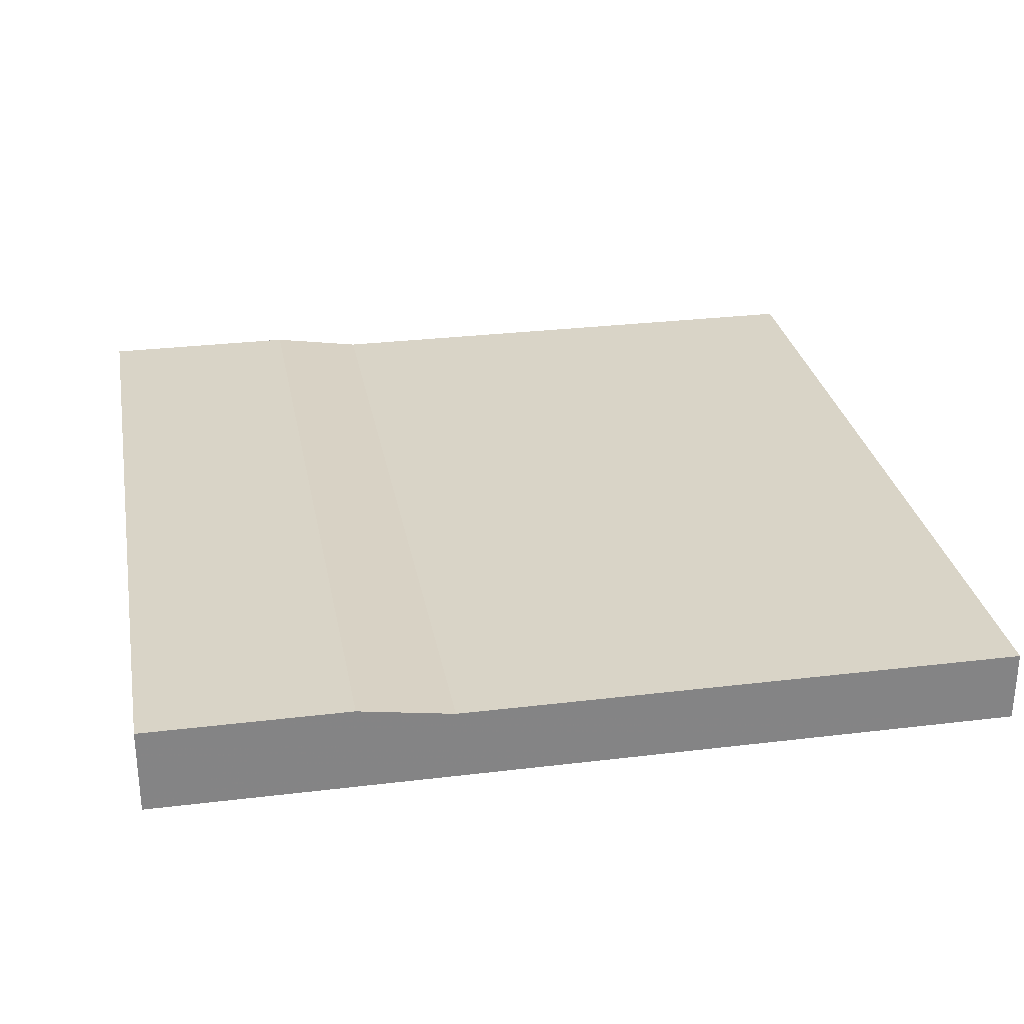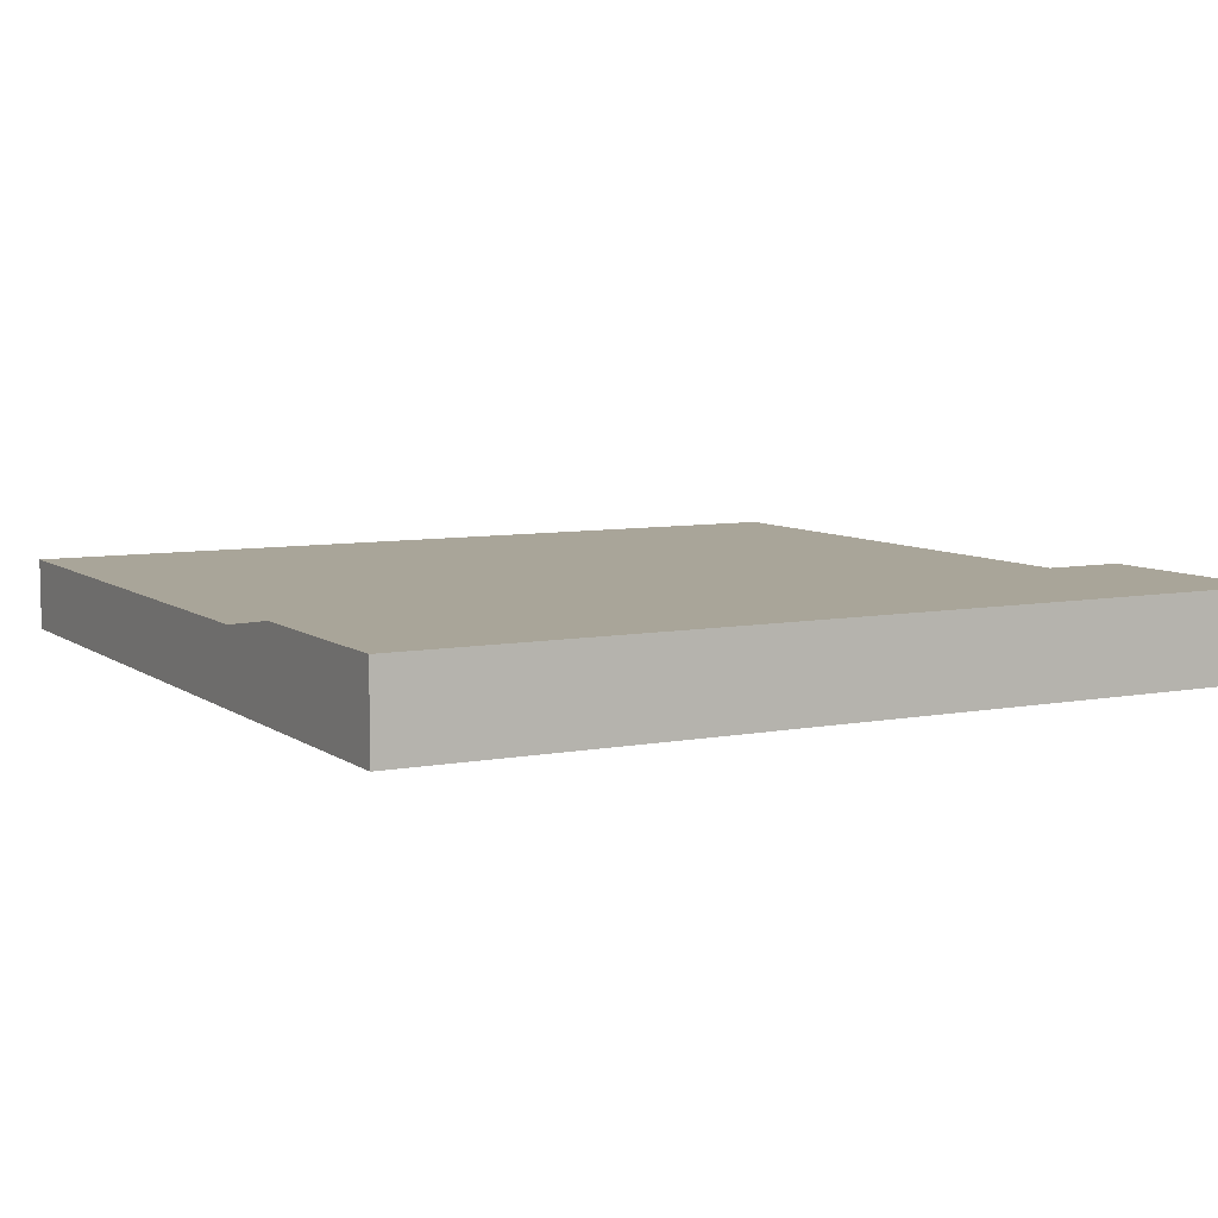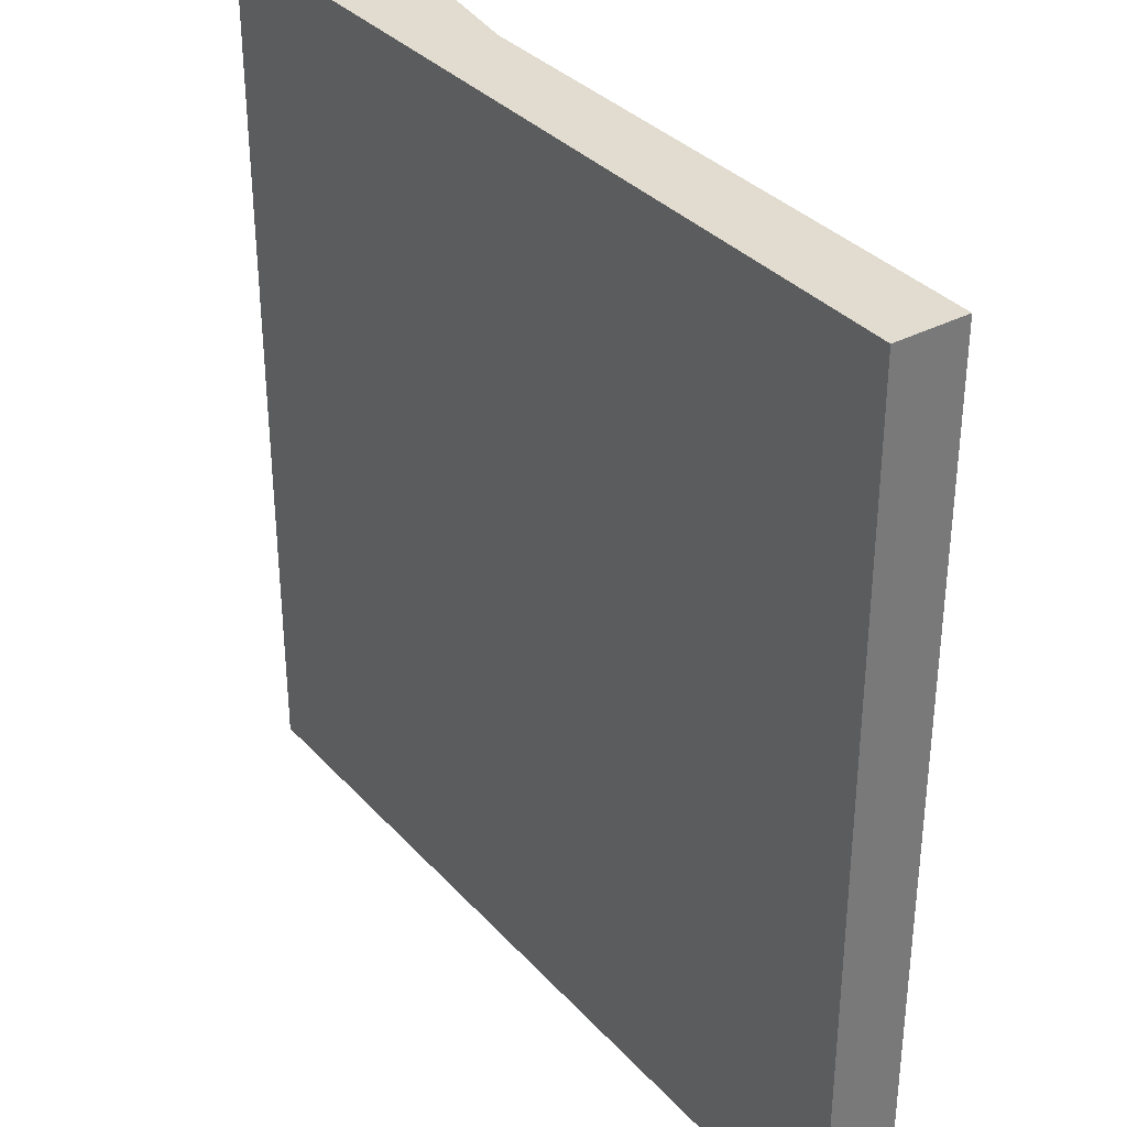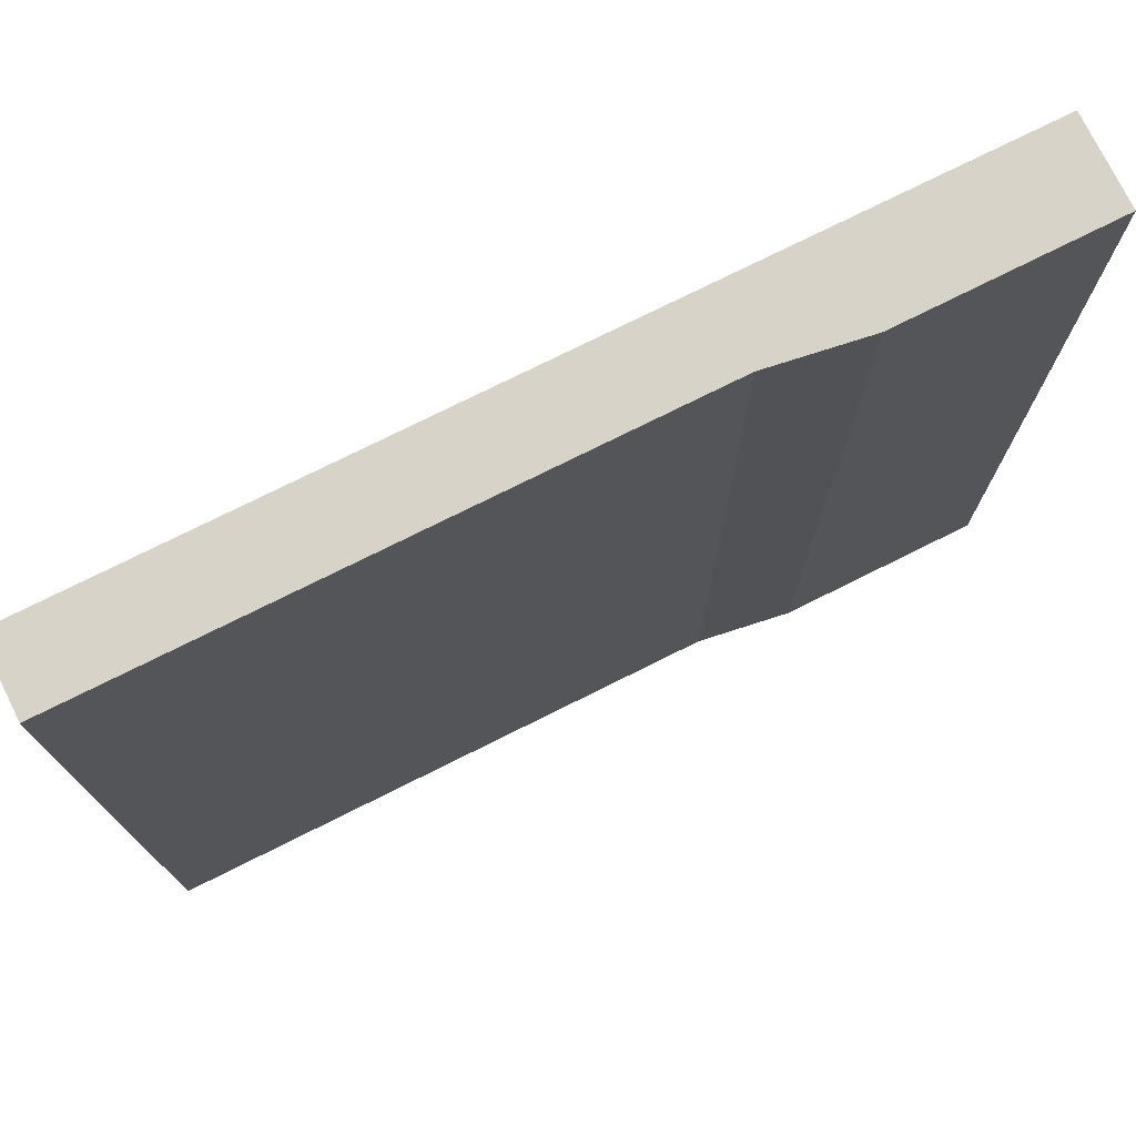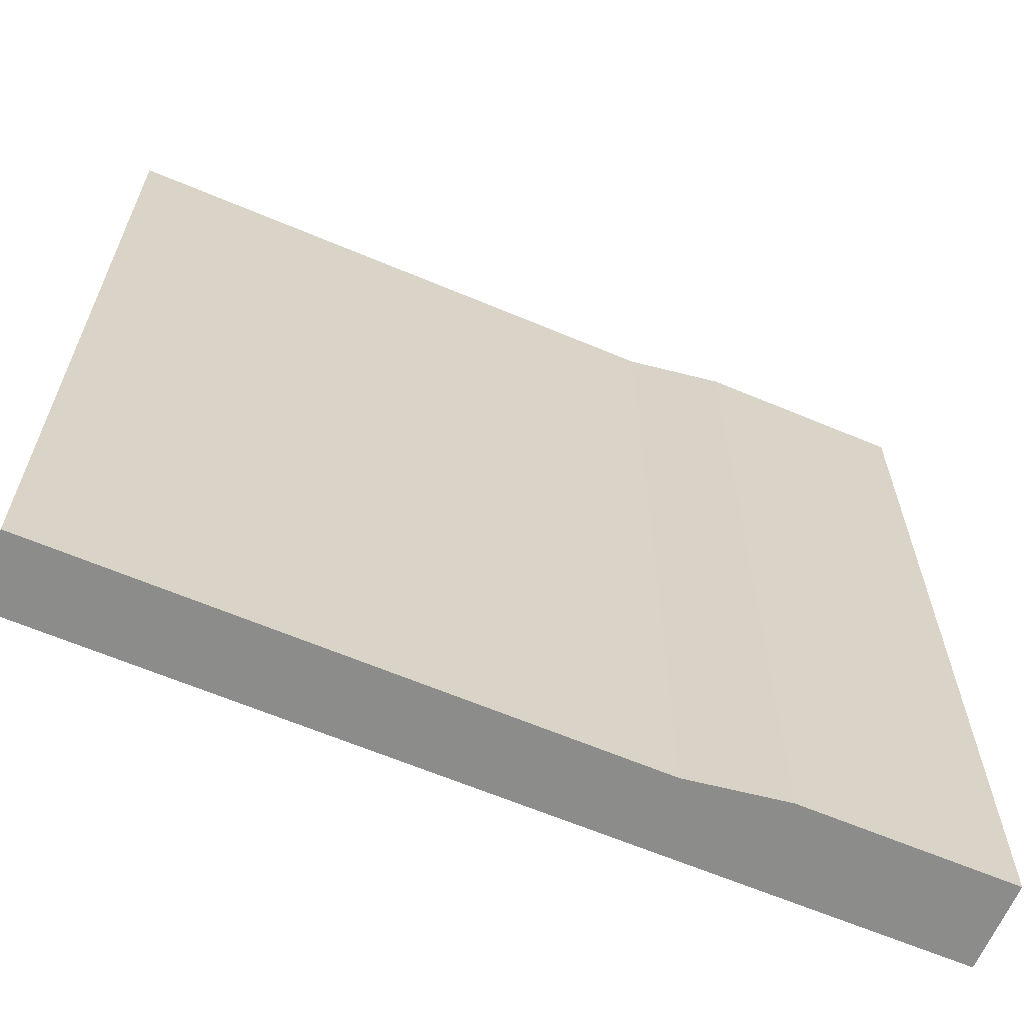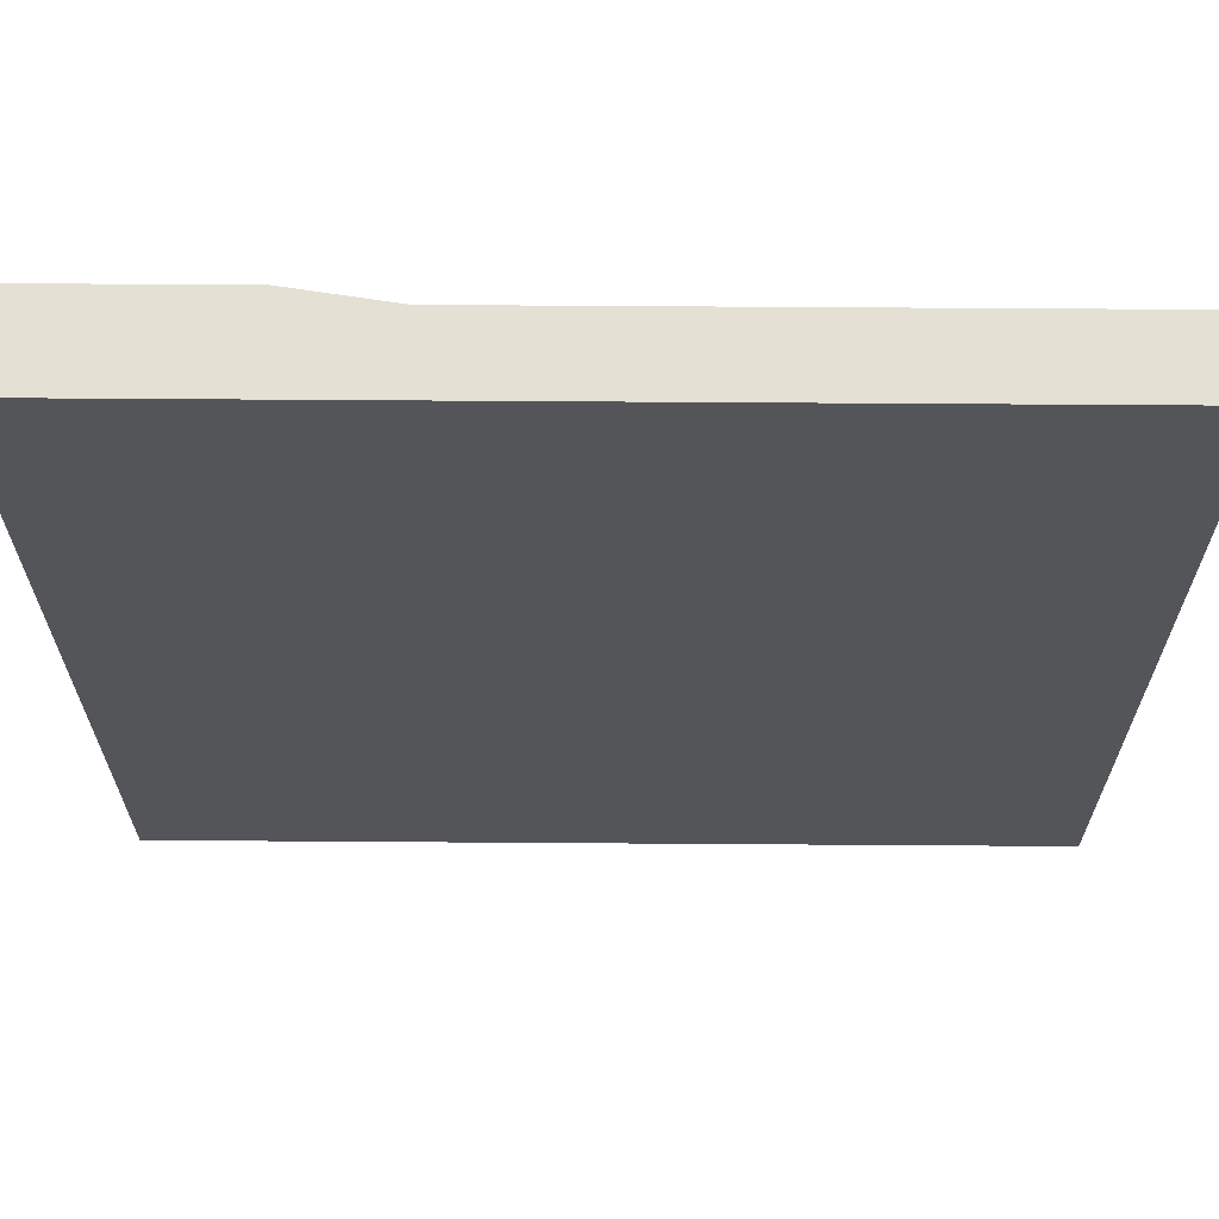
<metadata>
{"format":"obj","ext":"obj","renderer":"f3d","projection":"perspective","resolution":1024,"background":"white","views":[{"elev":28.8,"azim":-10.3,"up":"+Y"},{"elev":7.4,"azim":-118.5,"up":"+Y"},{"elev":34.3,"azim":54.6,"up":"+Z"},{"elev":75.8,"azim":153.5,"up":"+Z"},{"elev":-64.1,"azim":157.0,"up":"+Z"},{"elev":66.0,"azim":0.4,"up":"+Z"}]}
</metadata>
<code>
o Mesh1_Plate_Sidewalk_Model
v 3 0 -3
v 3 0.25 -3
v 3 0.25 0
v 3 0 0
v 0 0 -3
v 0 0.3 -3
v 0.7115 0.3 -3
v 1.04 0.25 -3
v 0 0 0
v 1.04 0.25 0
v 0.7115 0.3 0
v 0 0.3 0
f 2 8 10 3
f 1 4 9 5
f 11 10 8 7
f 12 11 7 6
f 5 9 12 6
f 5 8 2 1
f 5 6 7
f 12 9 11
f 5 7 8
f 10 9 4 3
f 1 2 3 4
f 9 10 11

</code>
